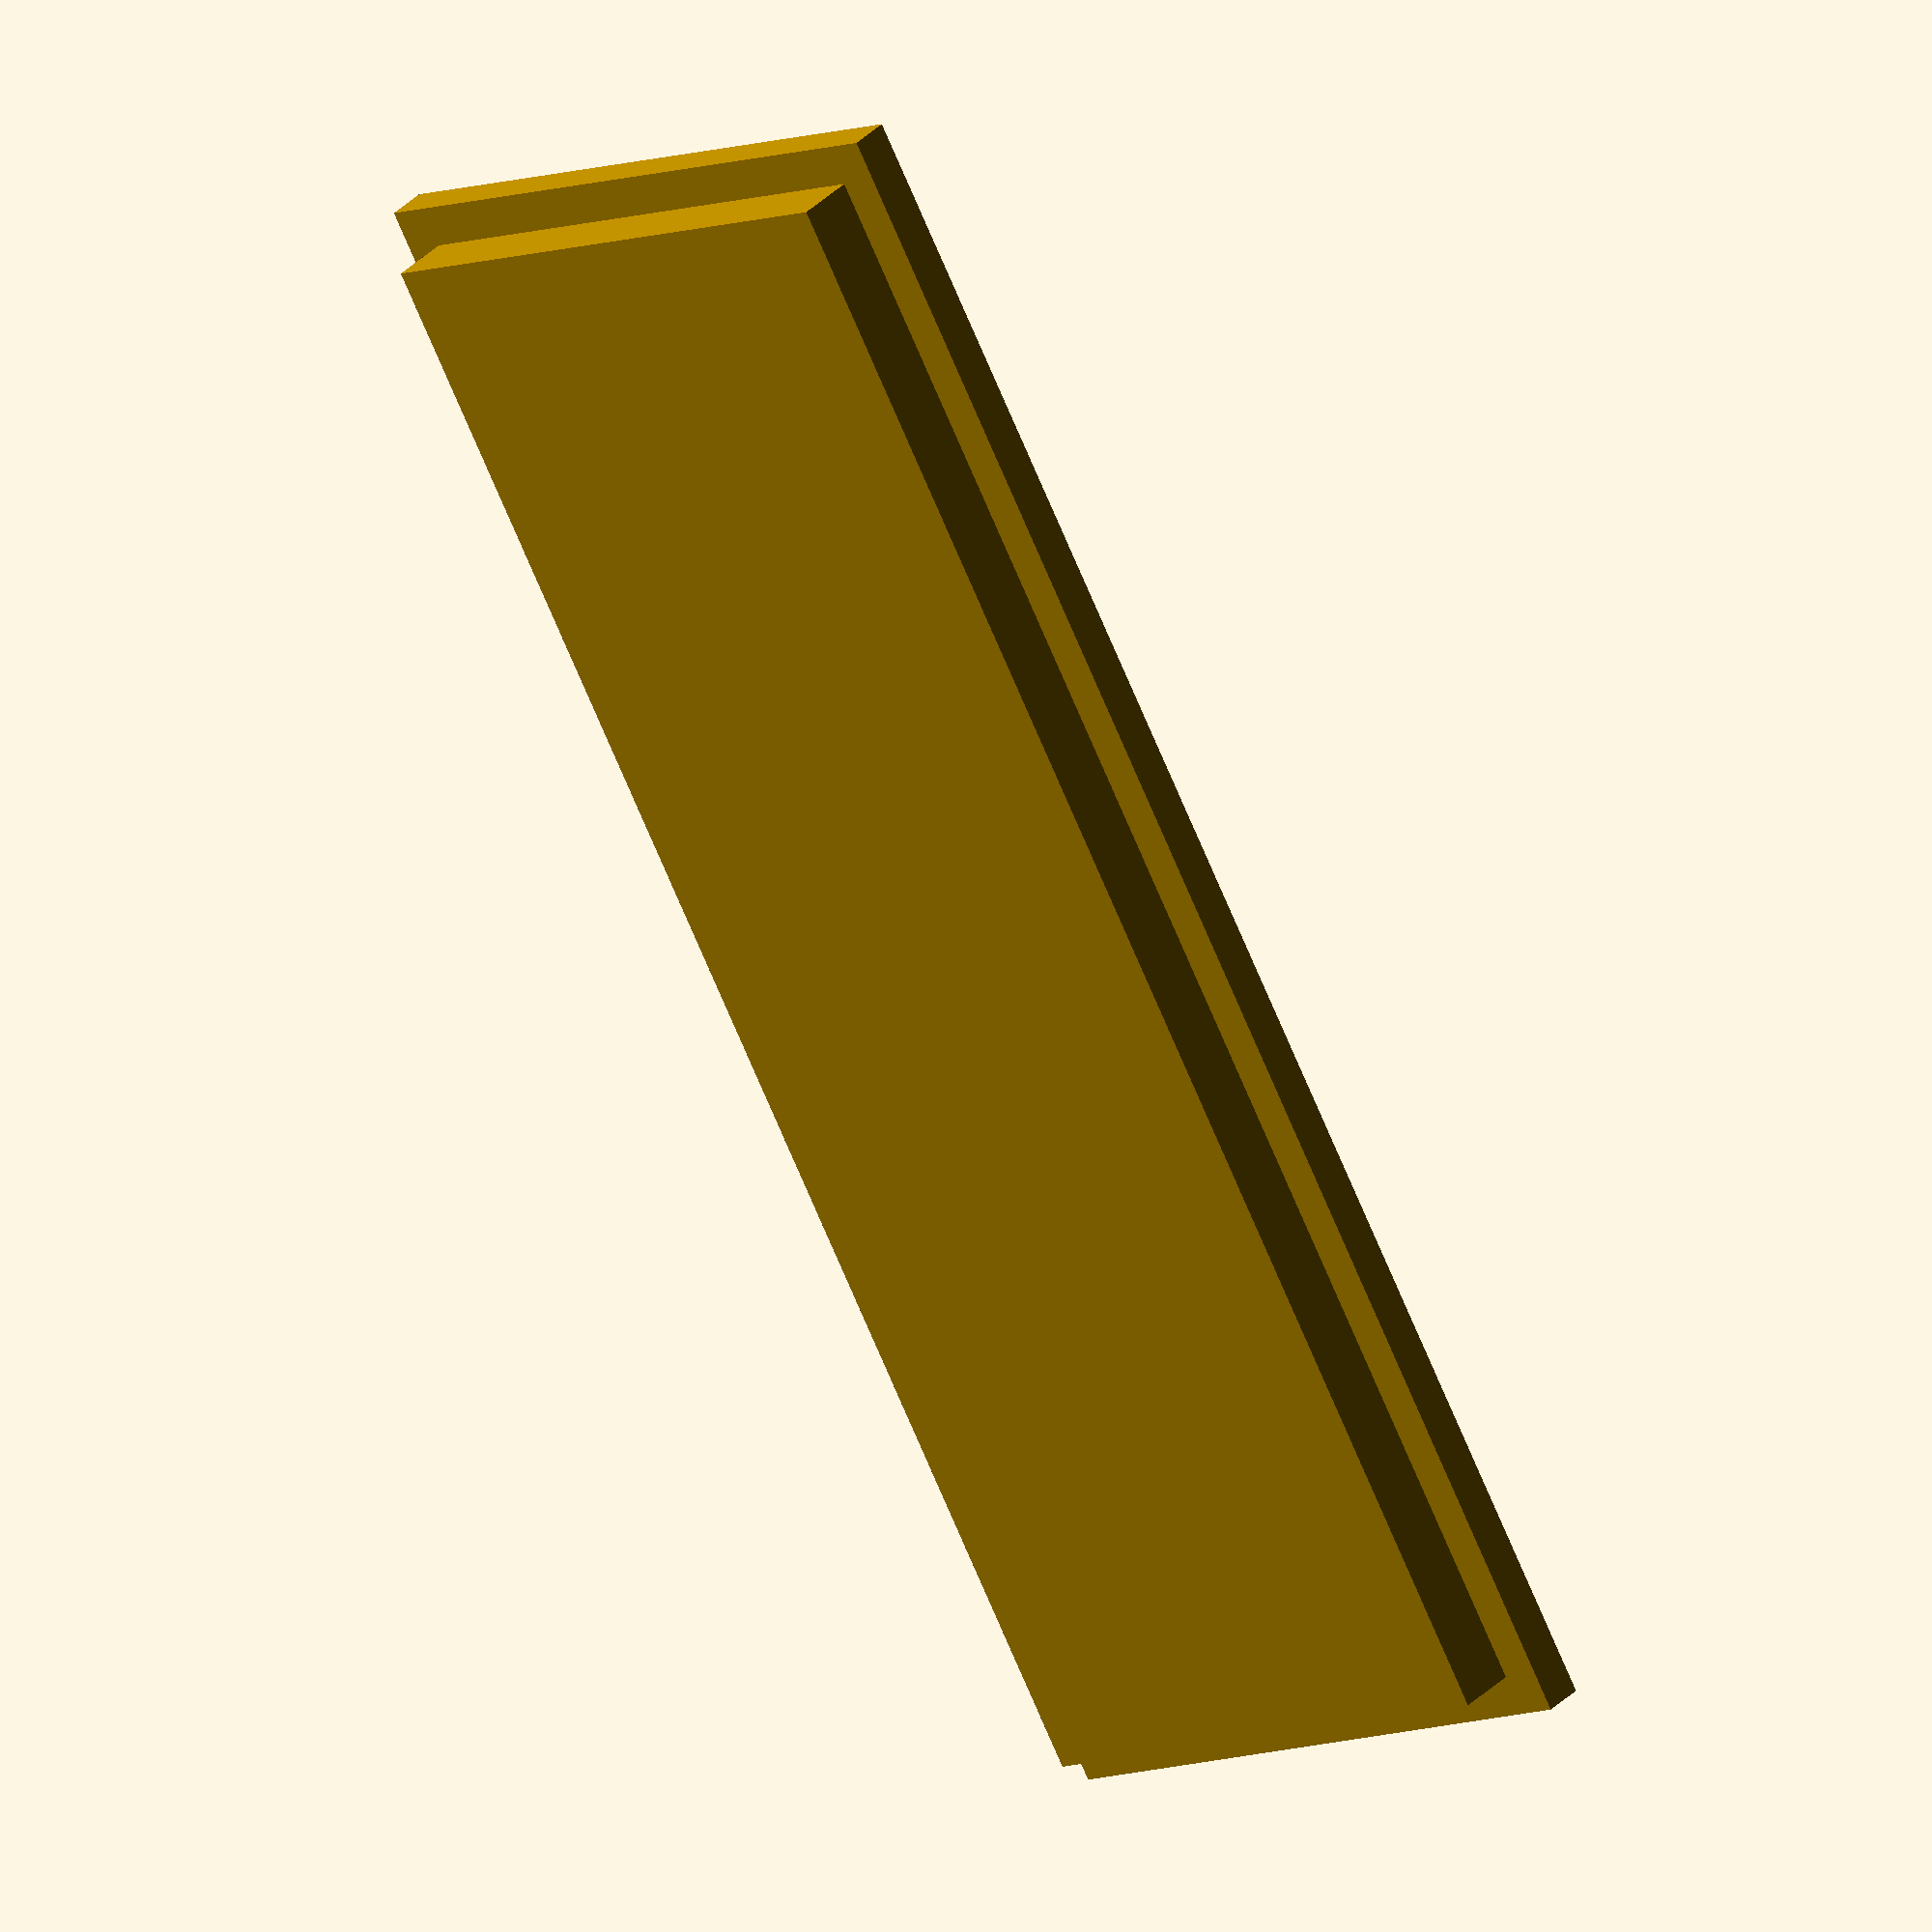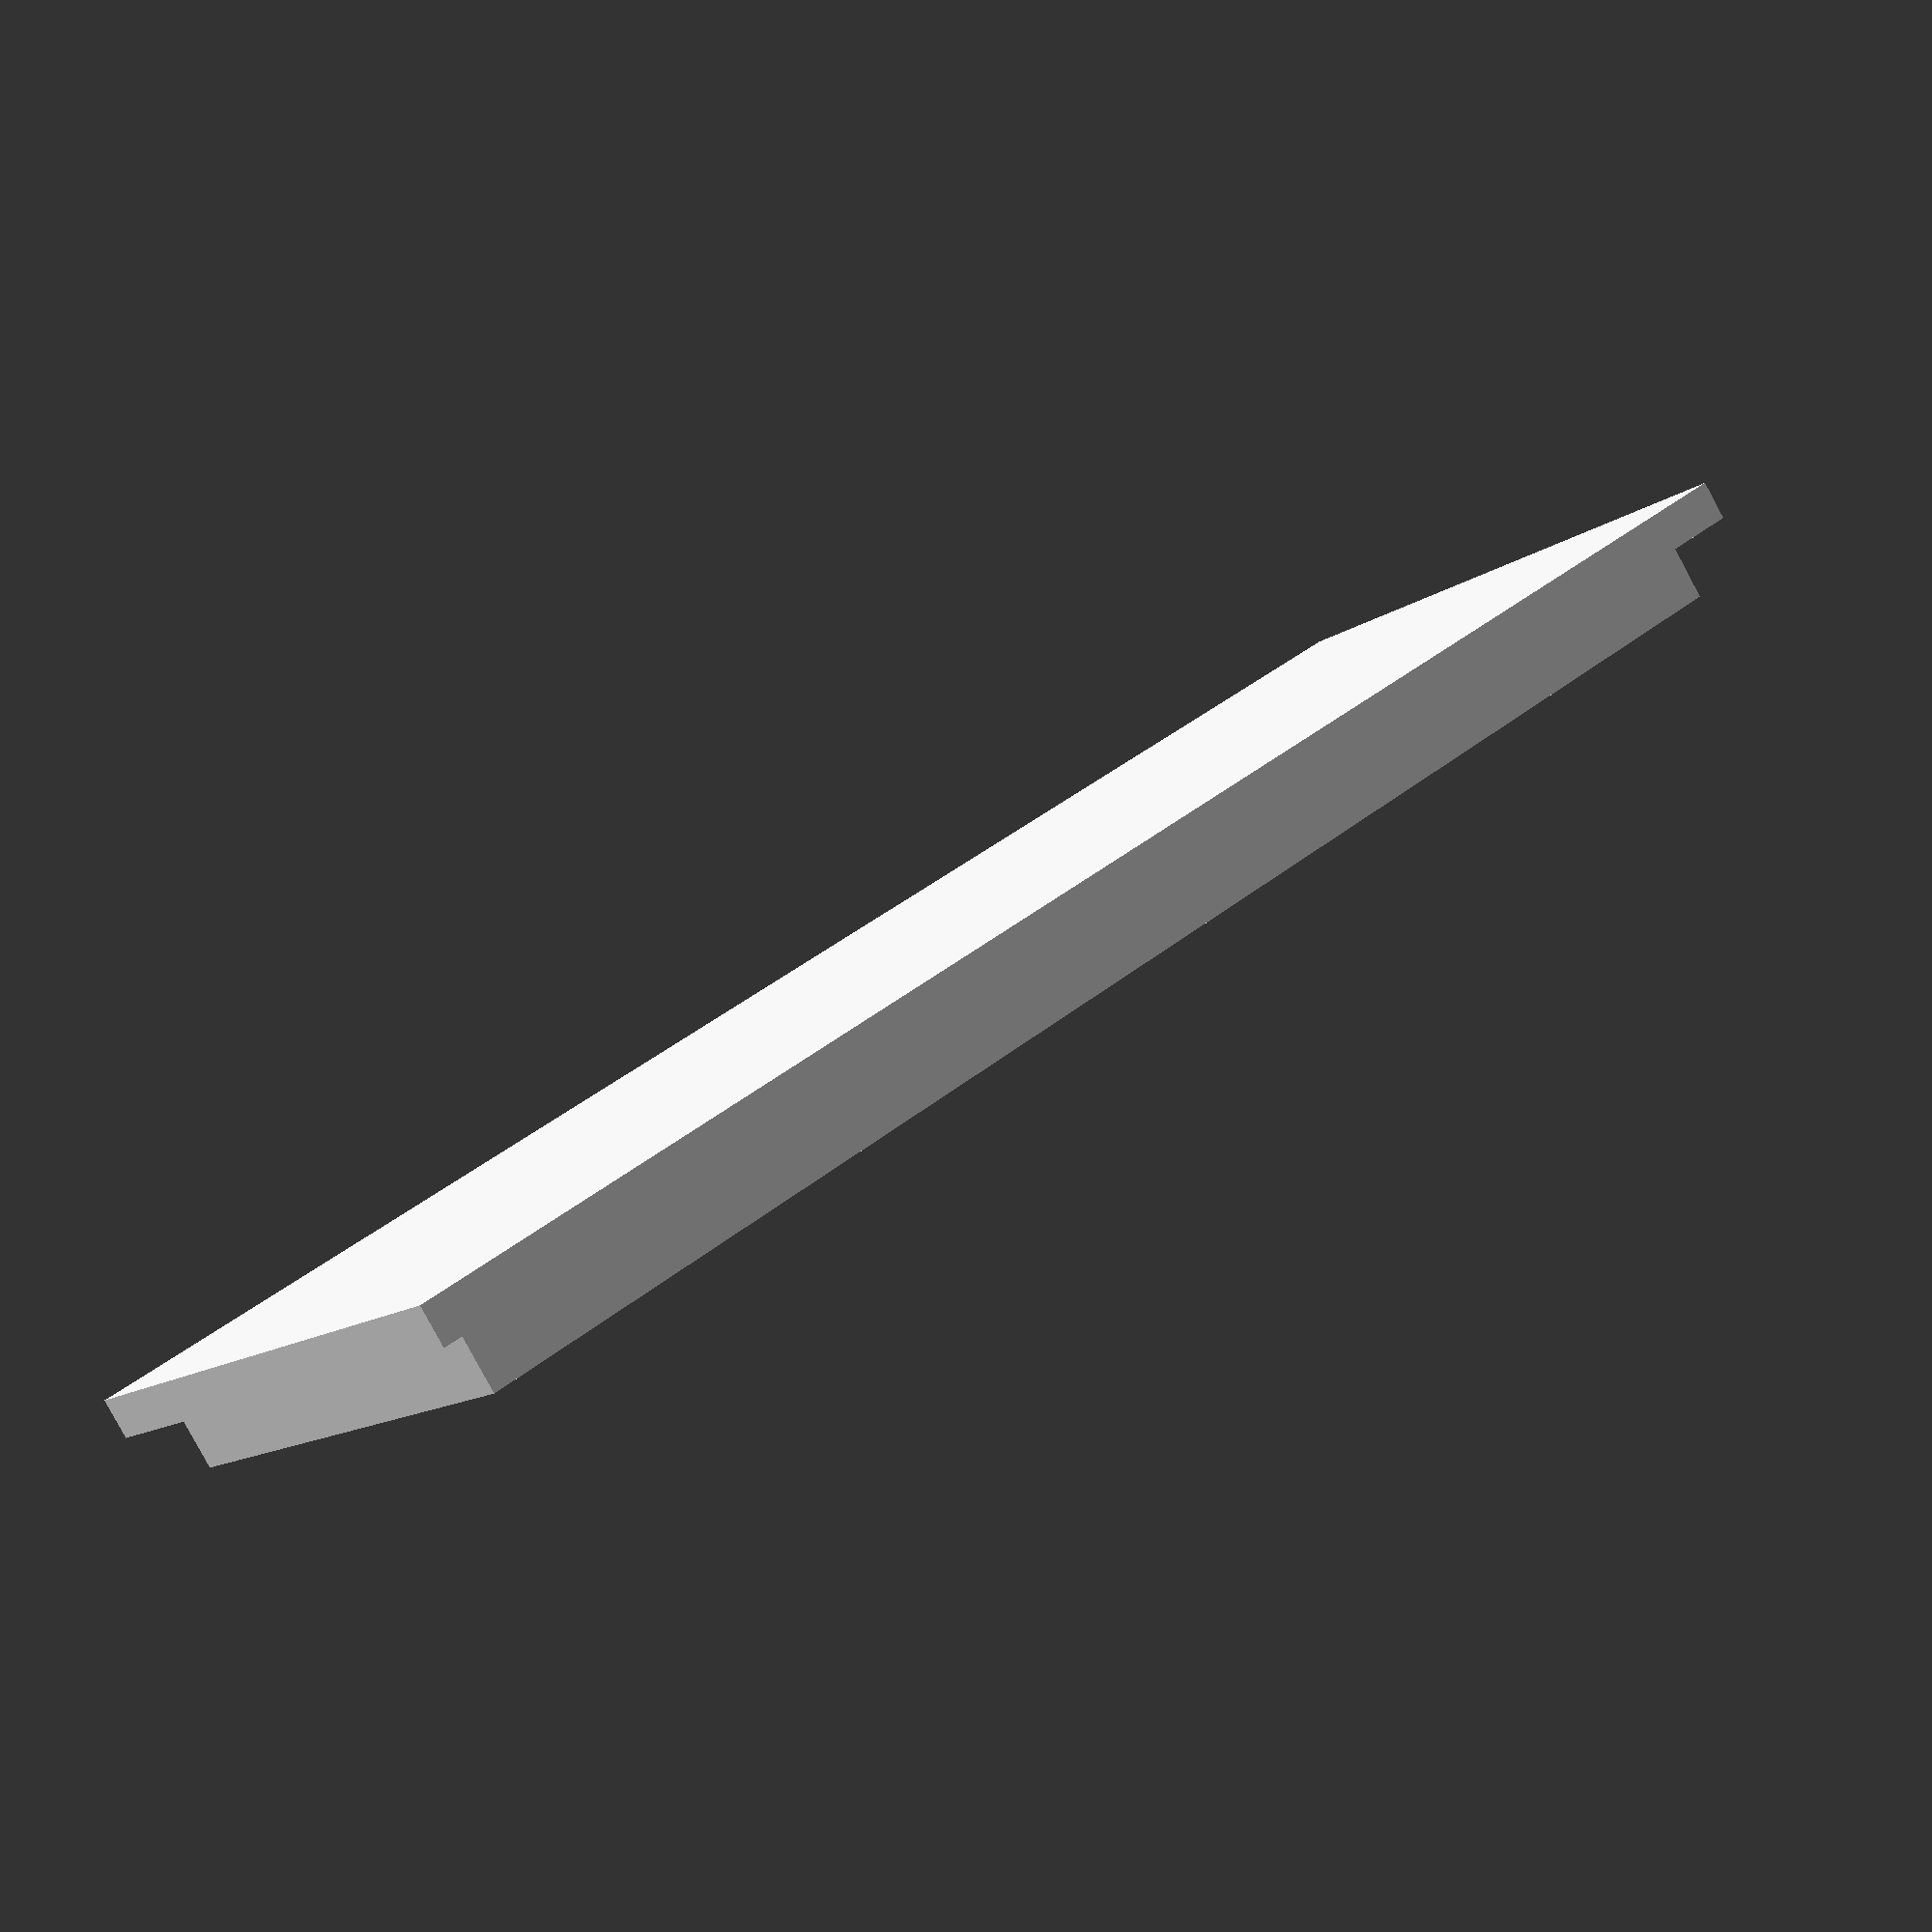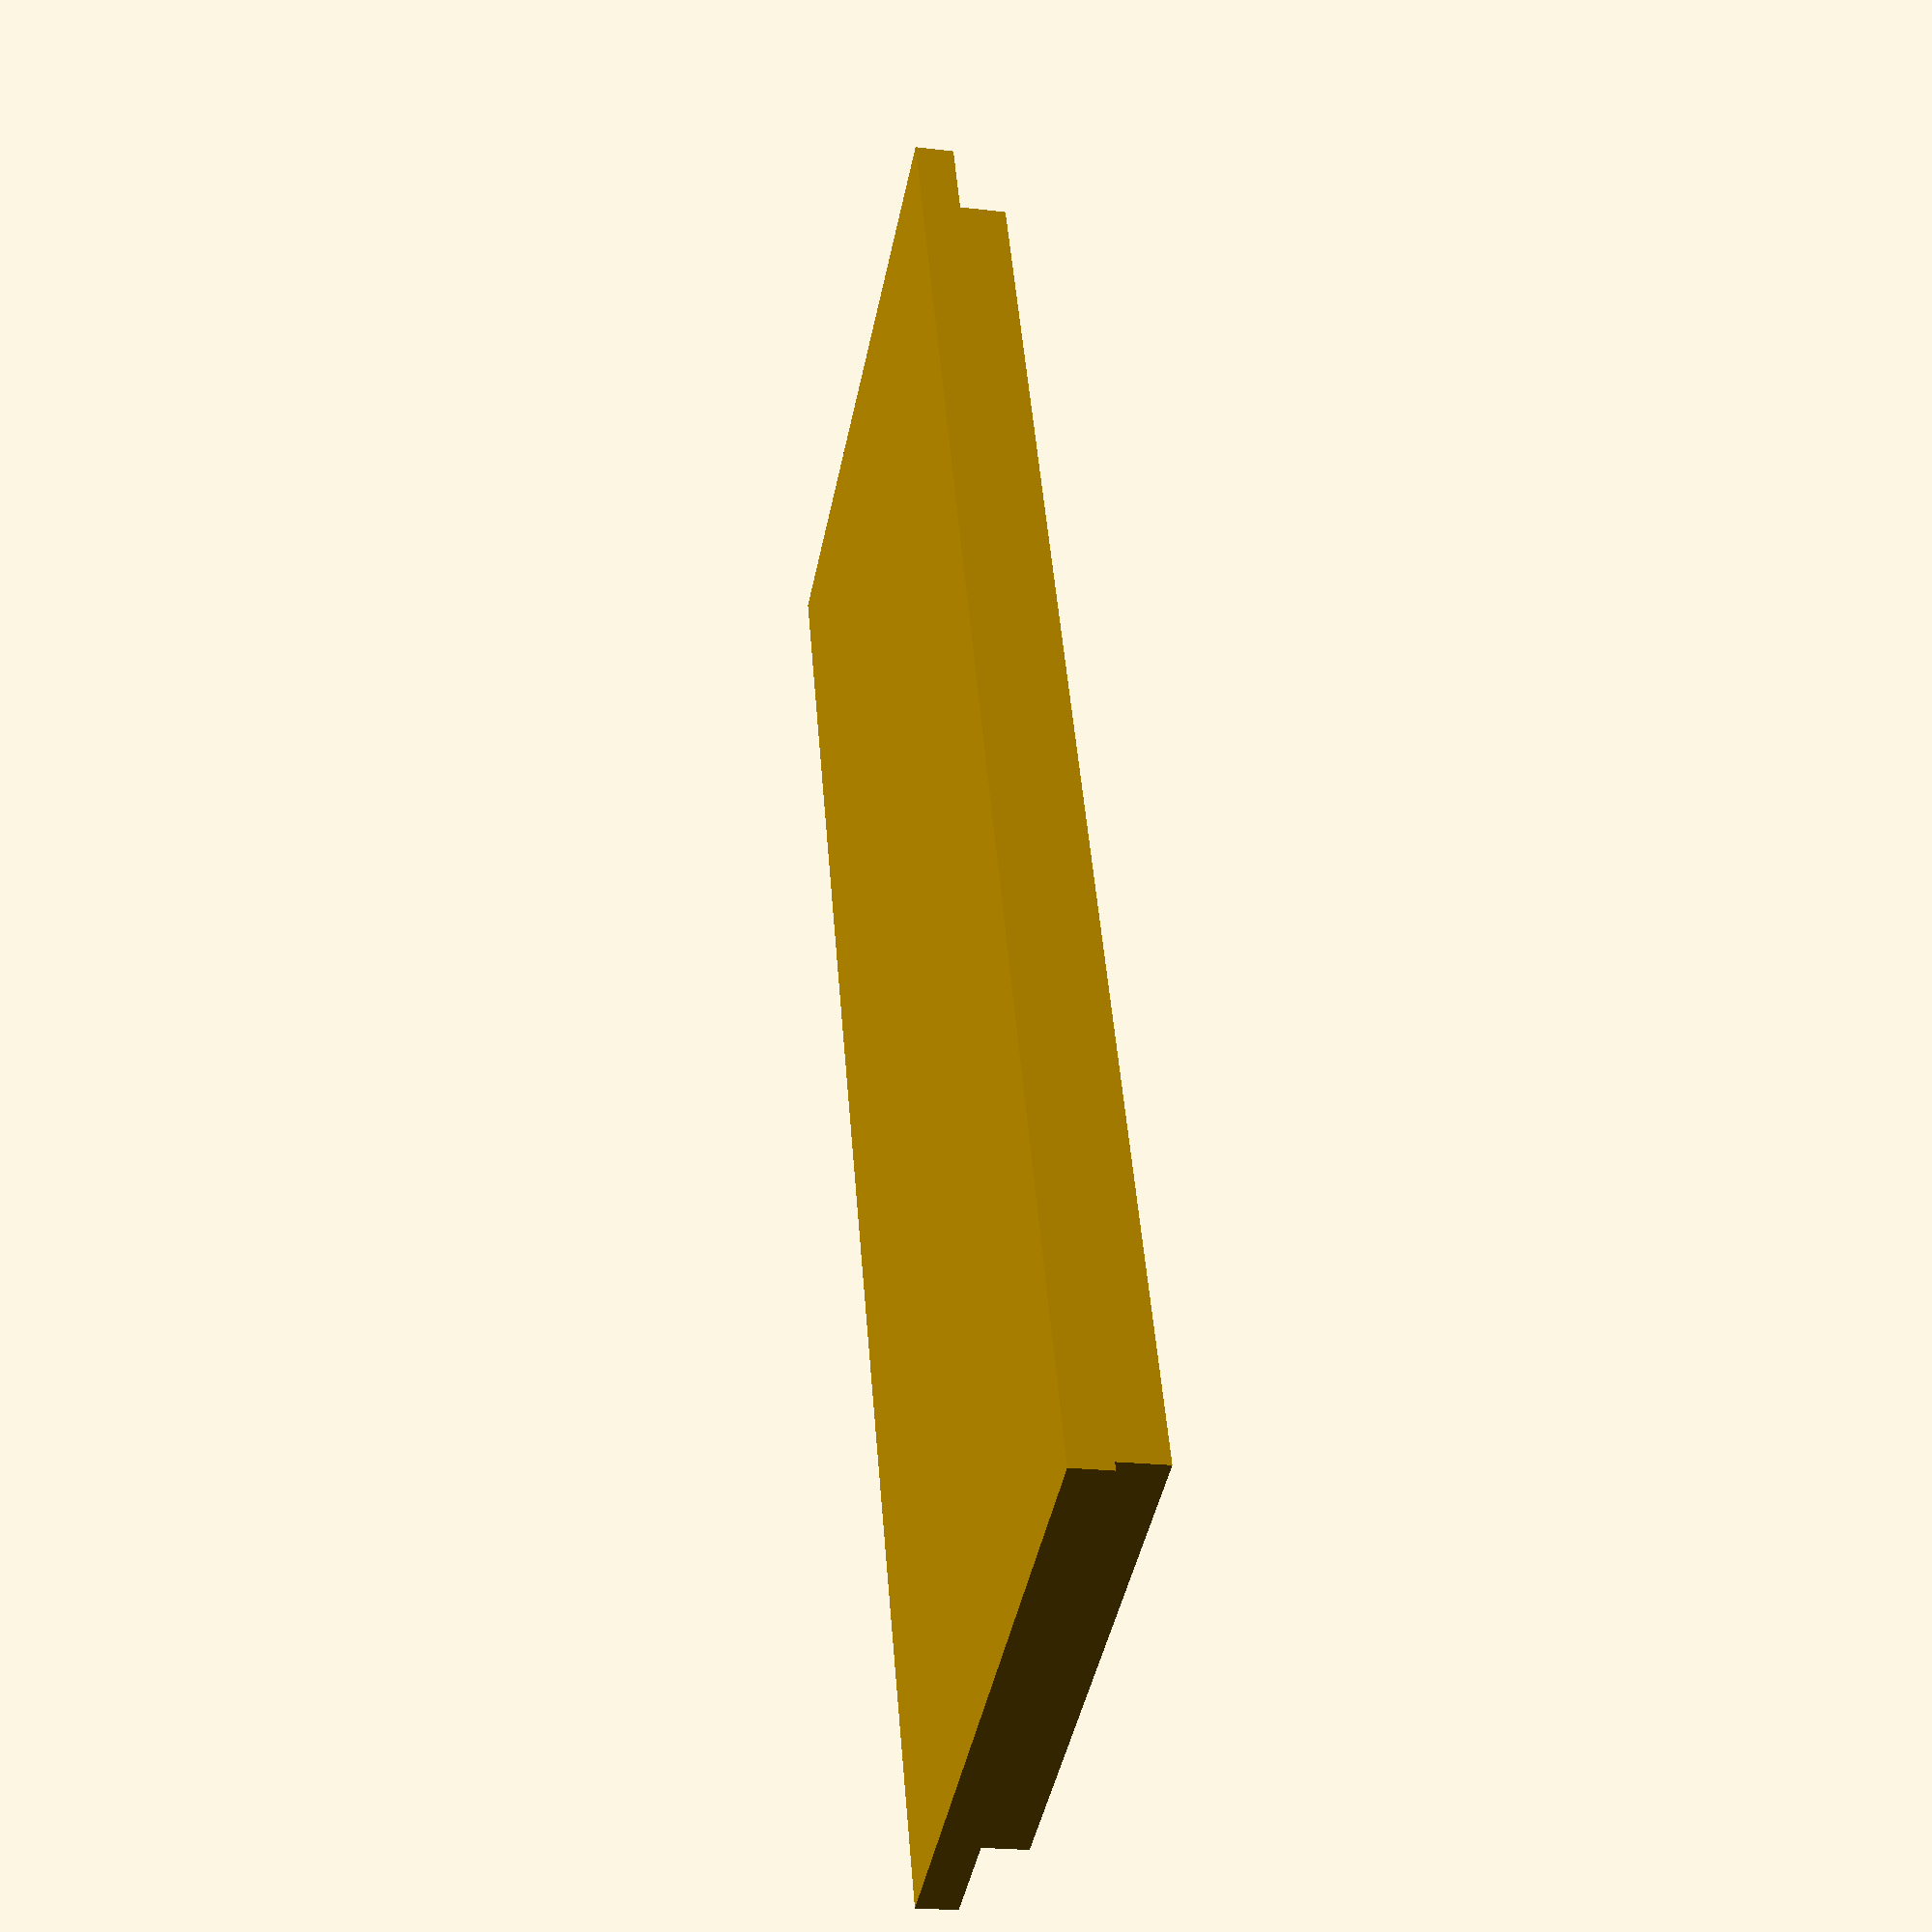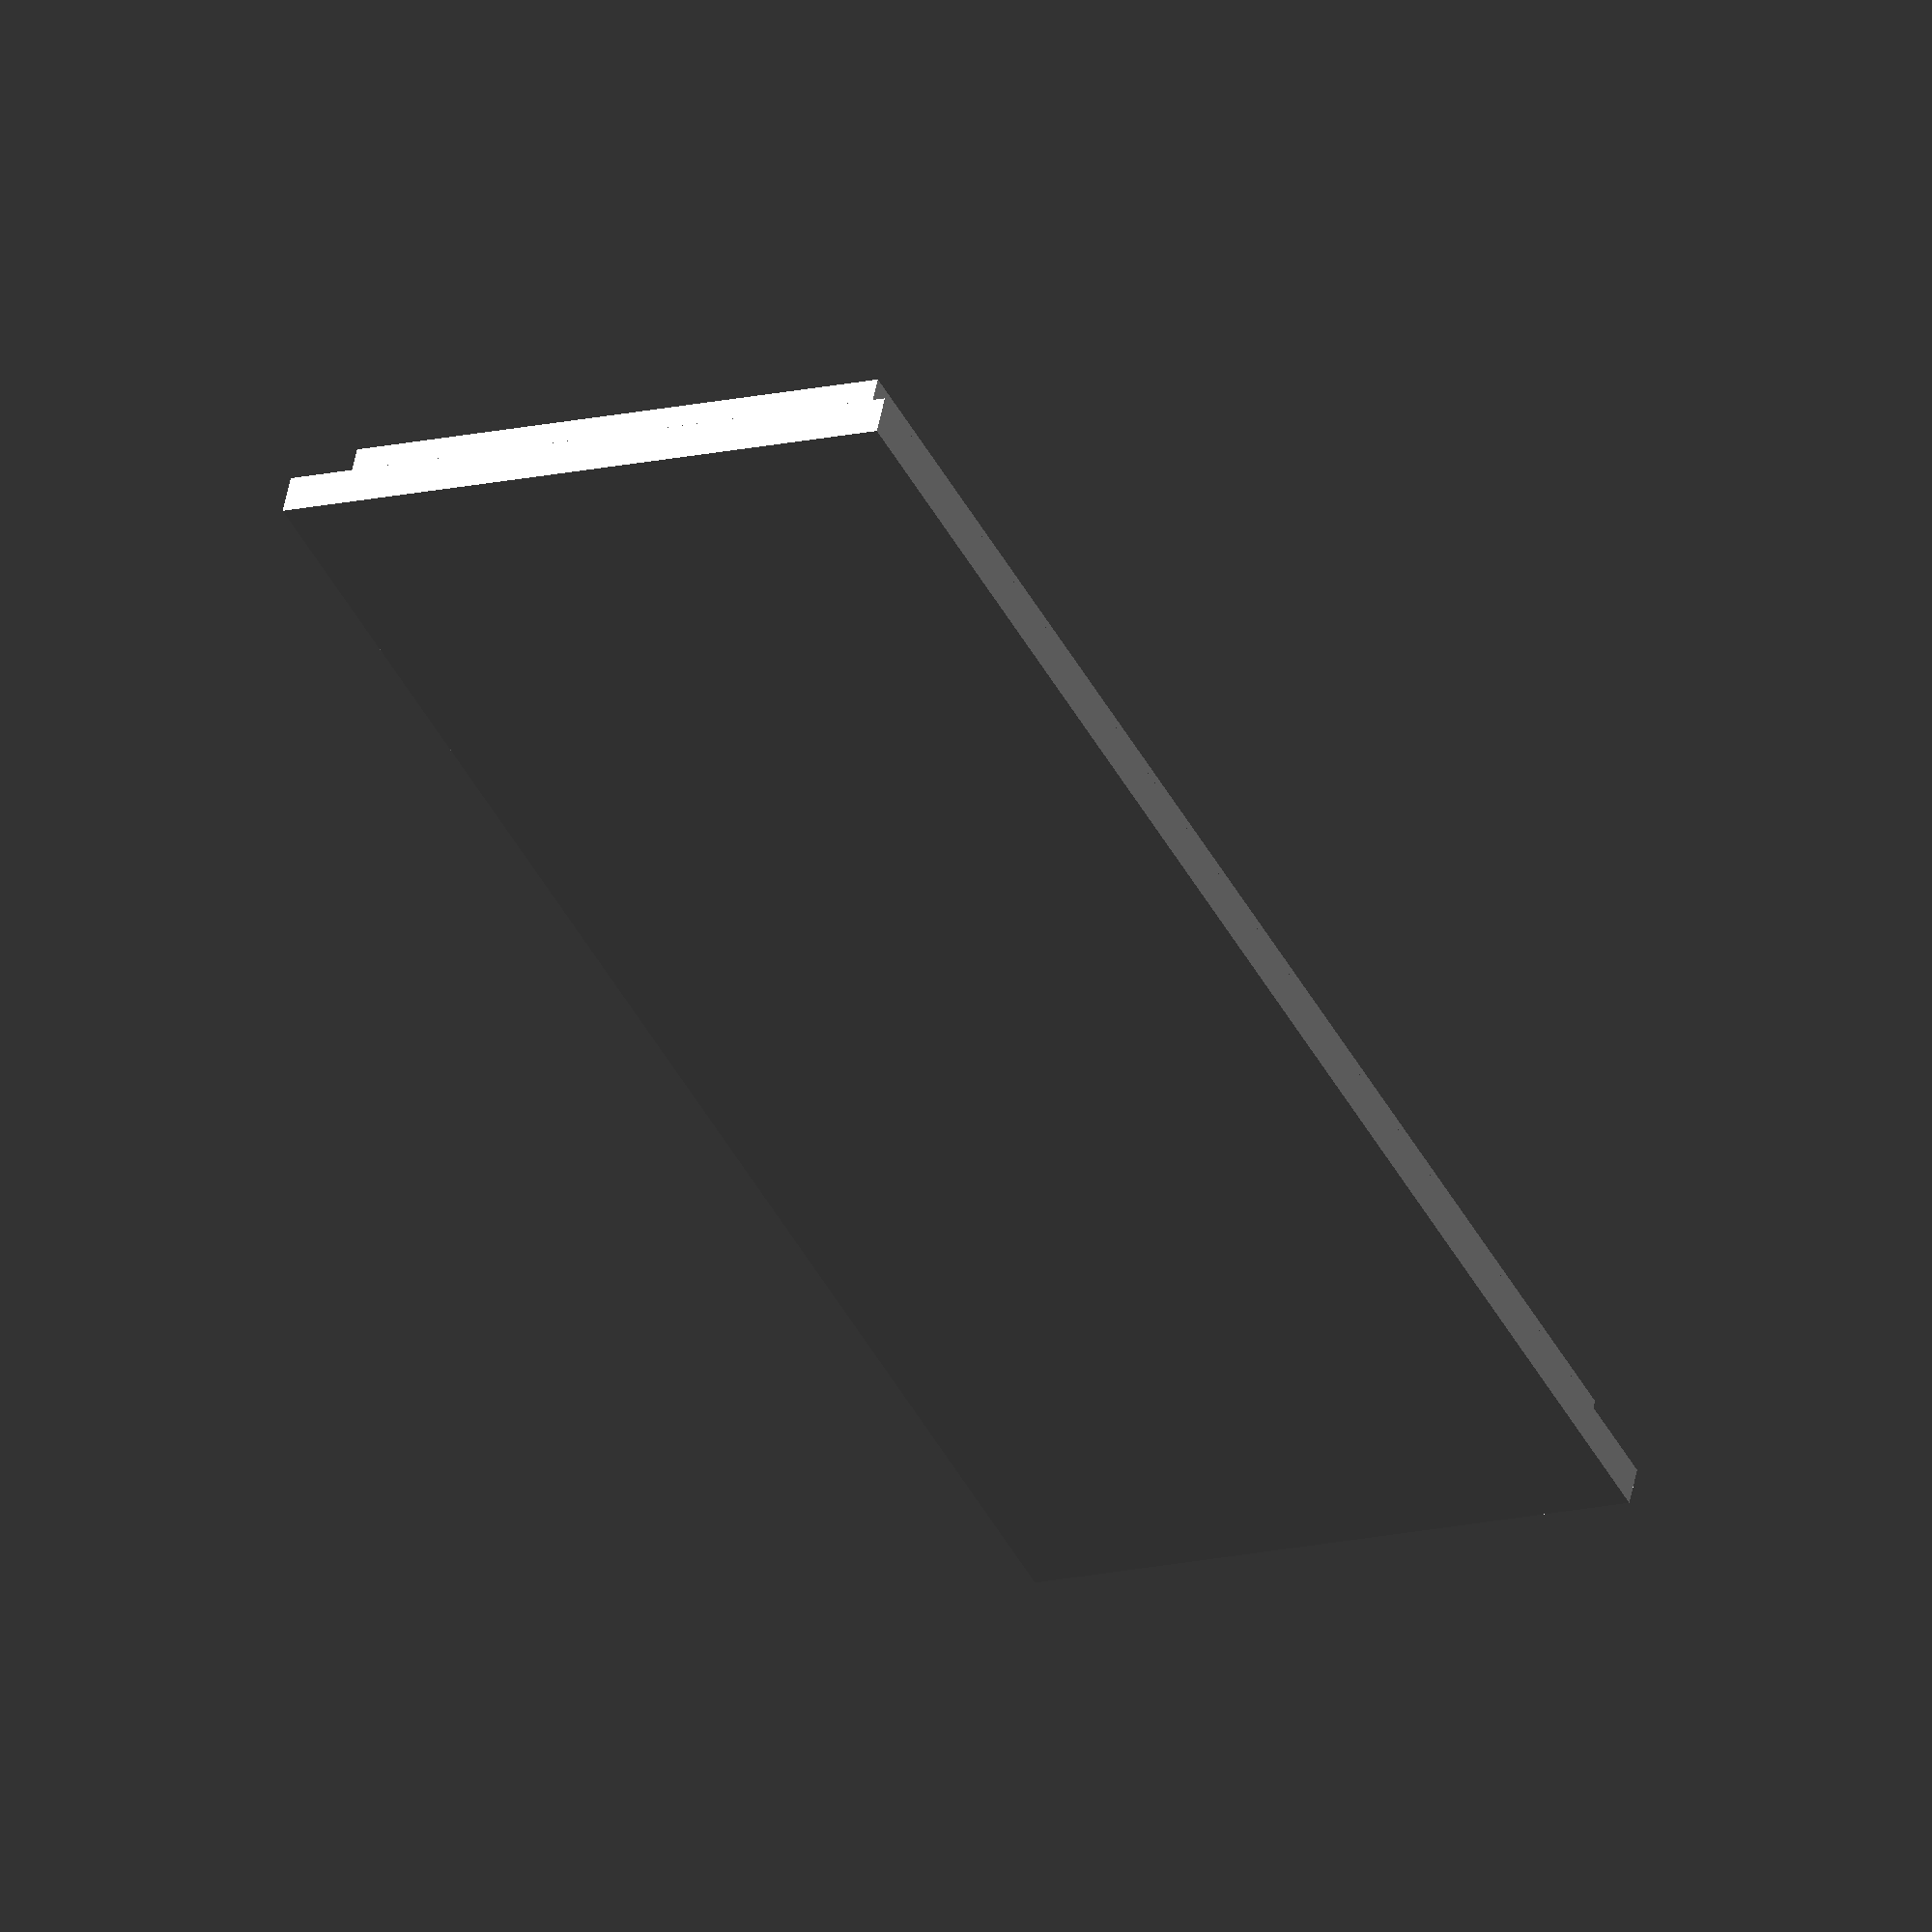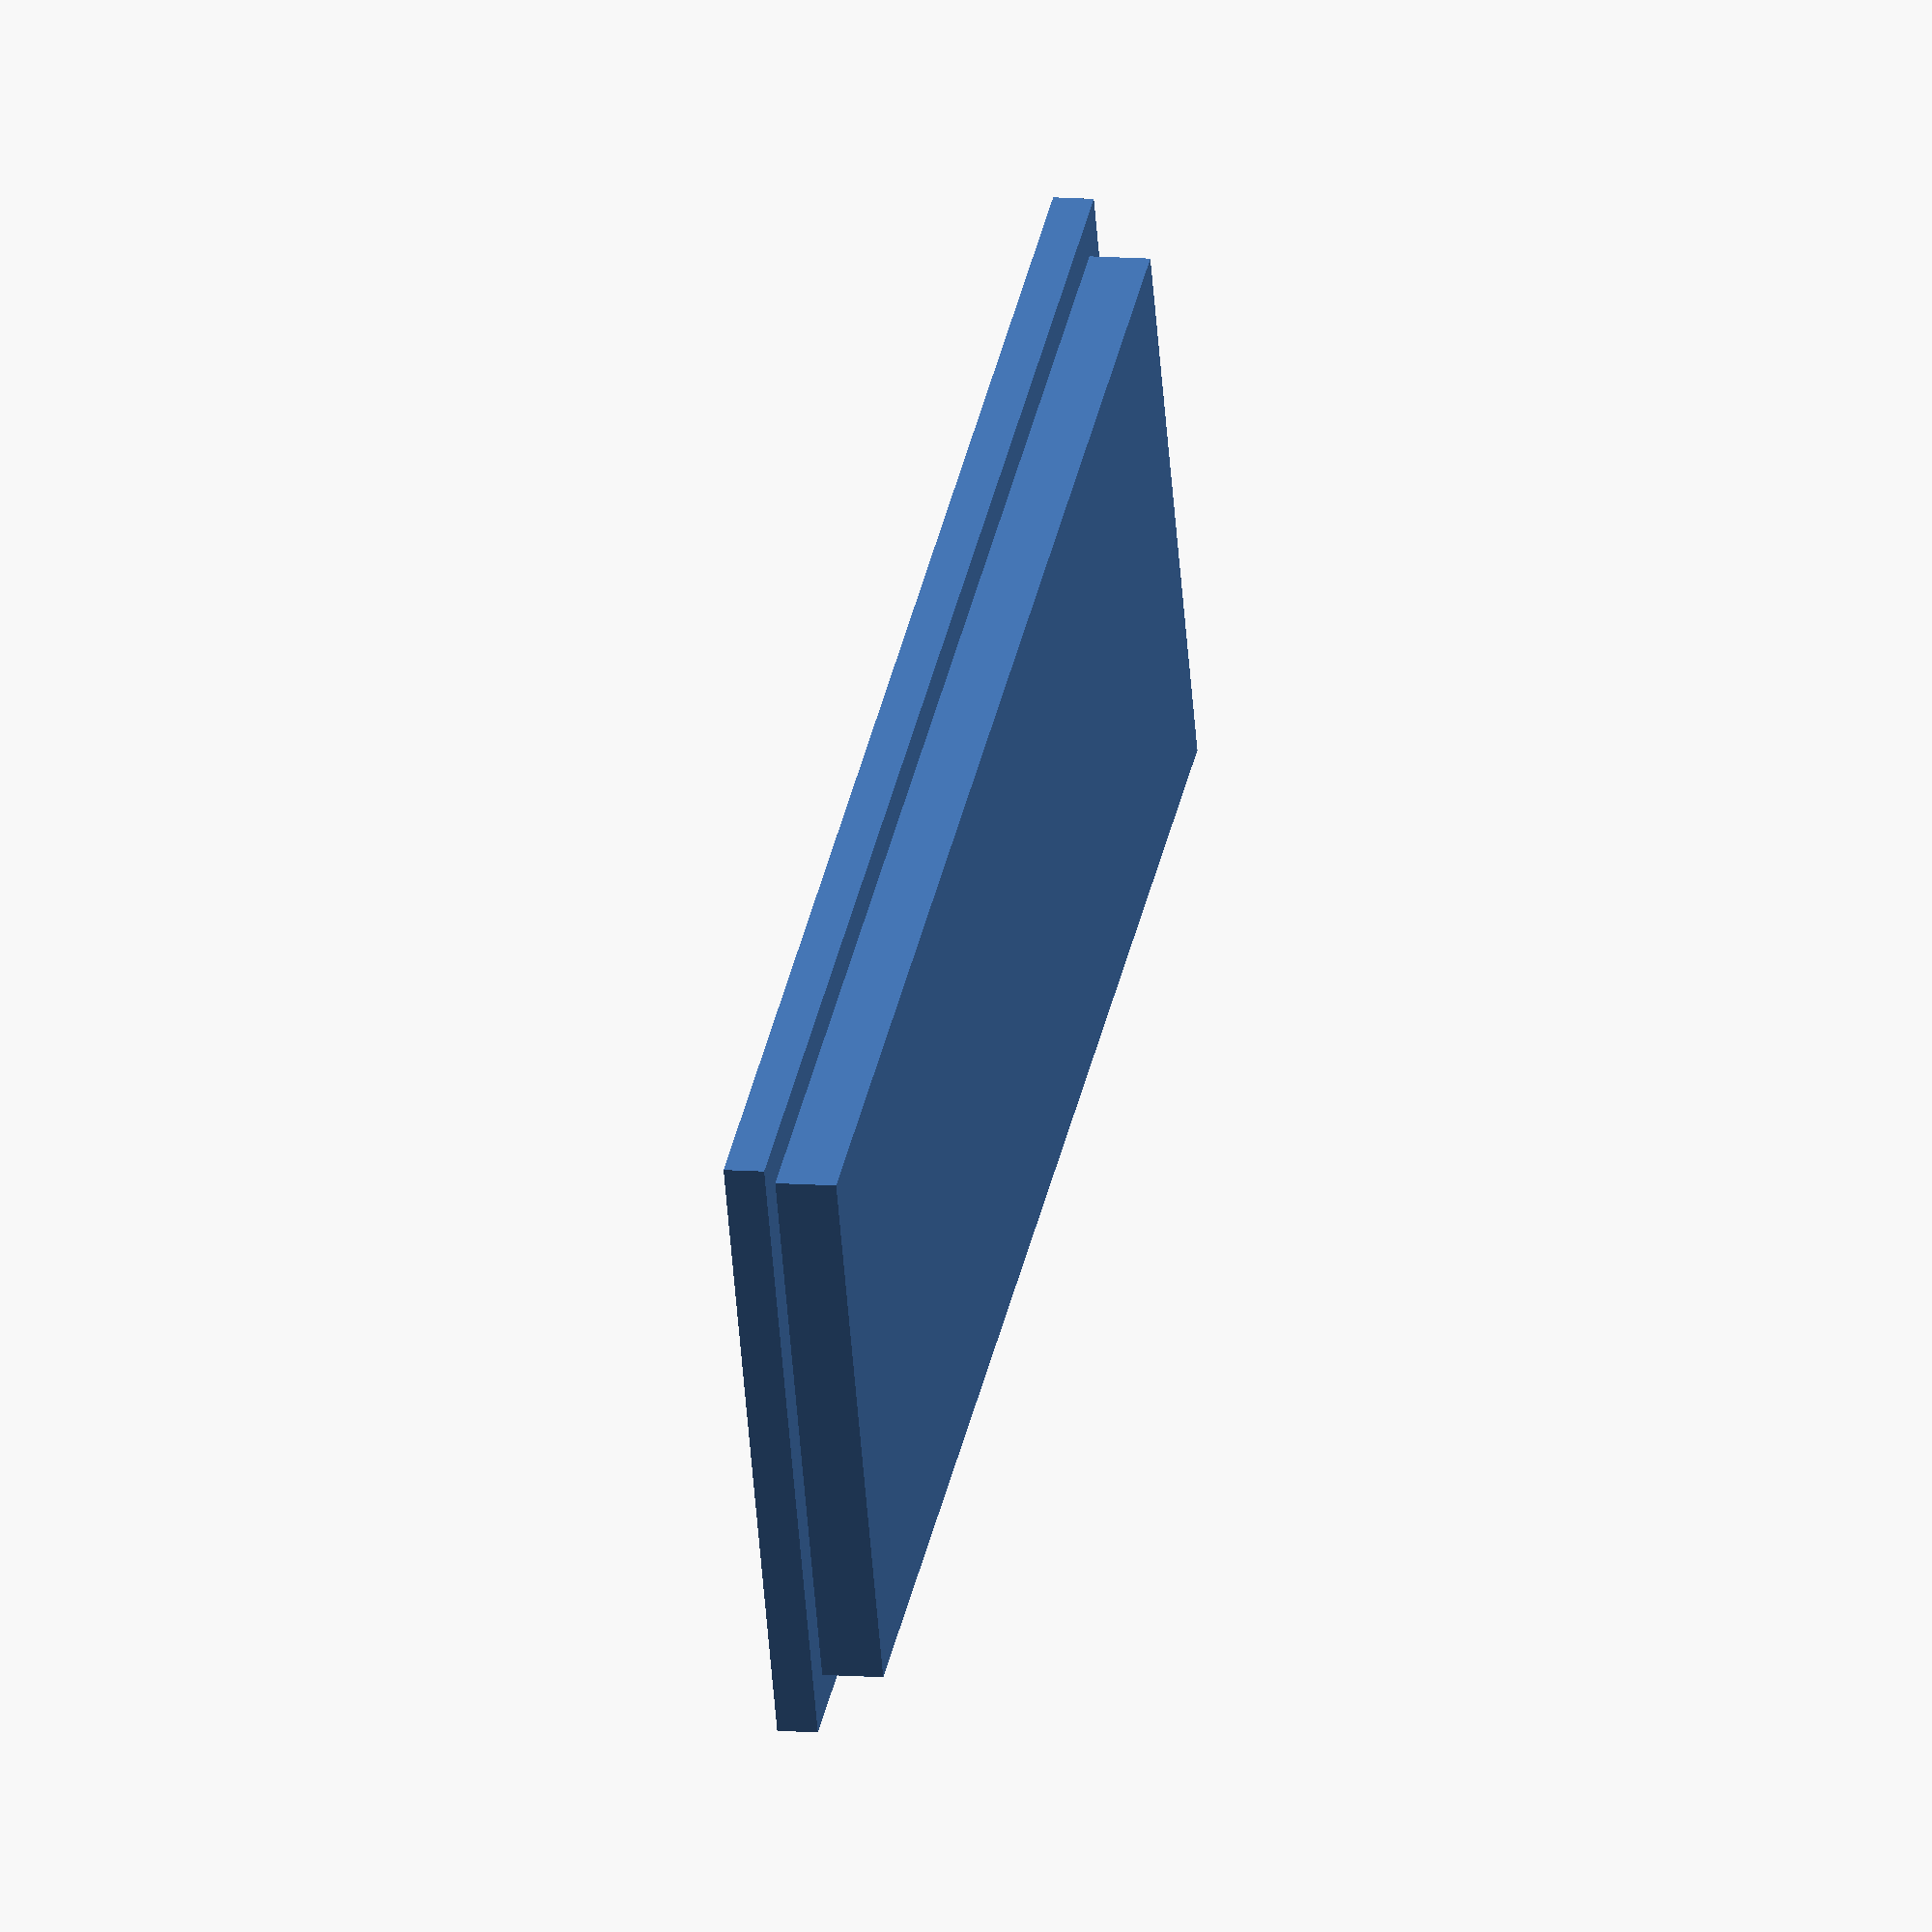
<openscad>
/*
nodemcu long/wide 48.5mm
        sort side 25.75mm
        board thickness 1.66

*/

max_board_width = 81.25;
board_thickness = 2;
wall_thickness = 2;
l = max_board_width + (wall_thickness * 2);
//w = 12;
w = 32.4;
h = (board_thickness * 2) + 15 + (wall_thickness * 2);

module case() {


	difference() {
		cube([w, l, h], center=true);
		translate([0, 0, wall_thickness]) cube([w - (wall_thickness * 2), l  - (wall_thickness * 2), h], center=true);
		// 6.75 x 70.5  from top edge 4.75
		color("red") translate([-8, 0, 0]) cube([6.75, 70.5, 28], center=true);
		translate([0, 44, 11]) rotate([90,0,0]) cylinder(r = 4, h = 8, $fn=100);
	}
}

module lid() {
	cube([w, l, 2], center=true);
	translate([-0.5 * w + wall_thickness, -0.50 * l + wall_thickness, 0]) cube([w - (wall_thickness * 2), l - (wall_thickness * 2), 4]);
}

// case();
lid();
</openscad>
<views>
elev=325.2 azim=330.3 roll=37.6 proj=o view=solid
elev=83.0 azim=307.8 roll=208.3 proj=p view=wireframe
elev=201.5 azim=201.8 roll=282.1 proj=p view=solid
elev=126.7 azim=25.7 roll=348.8 proj=o view=wireframe
elev=349.6 azim=246.8 roll=281.7 proj=o view=wireframe
</views>
